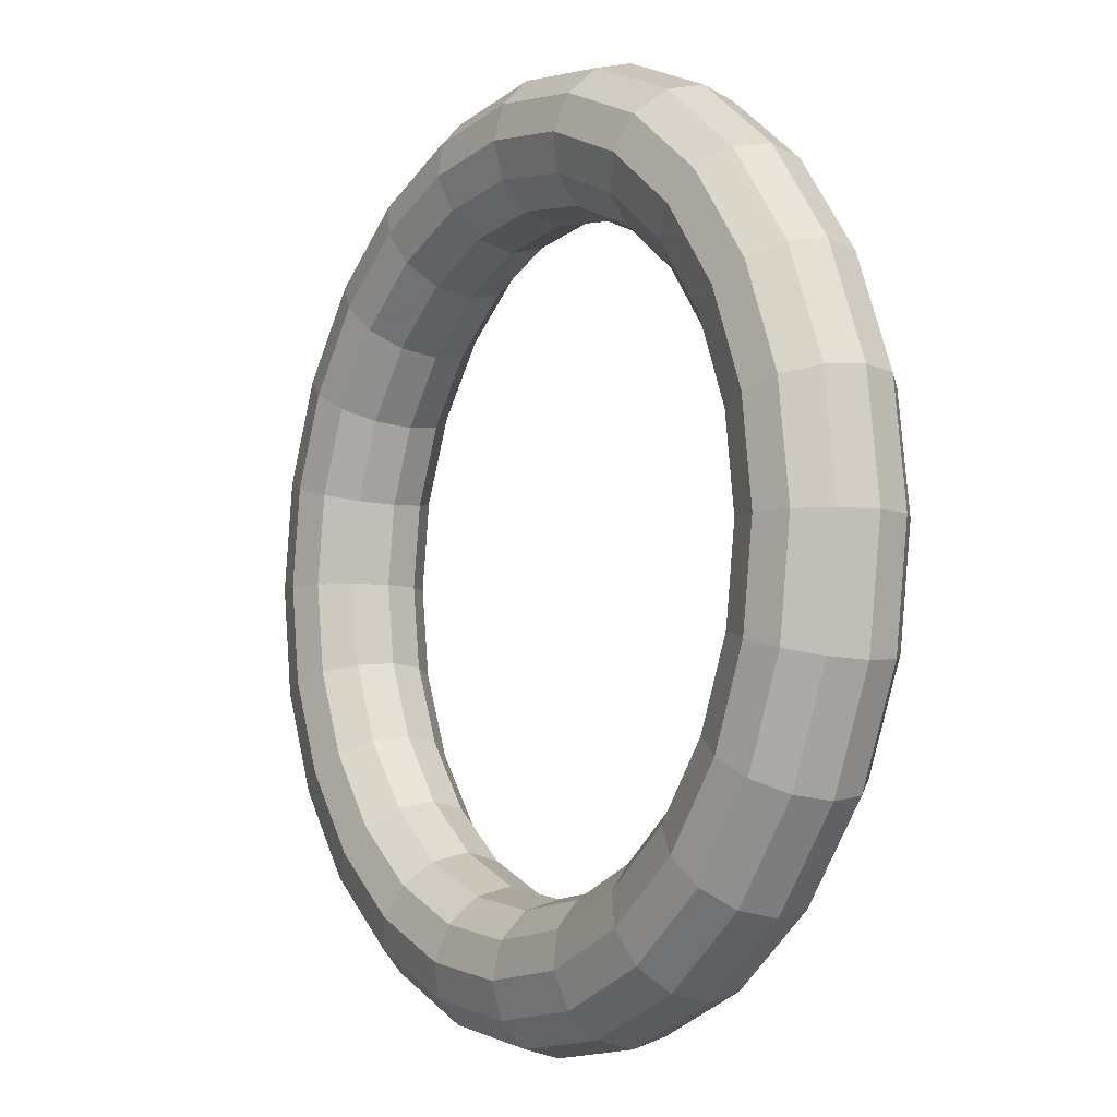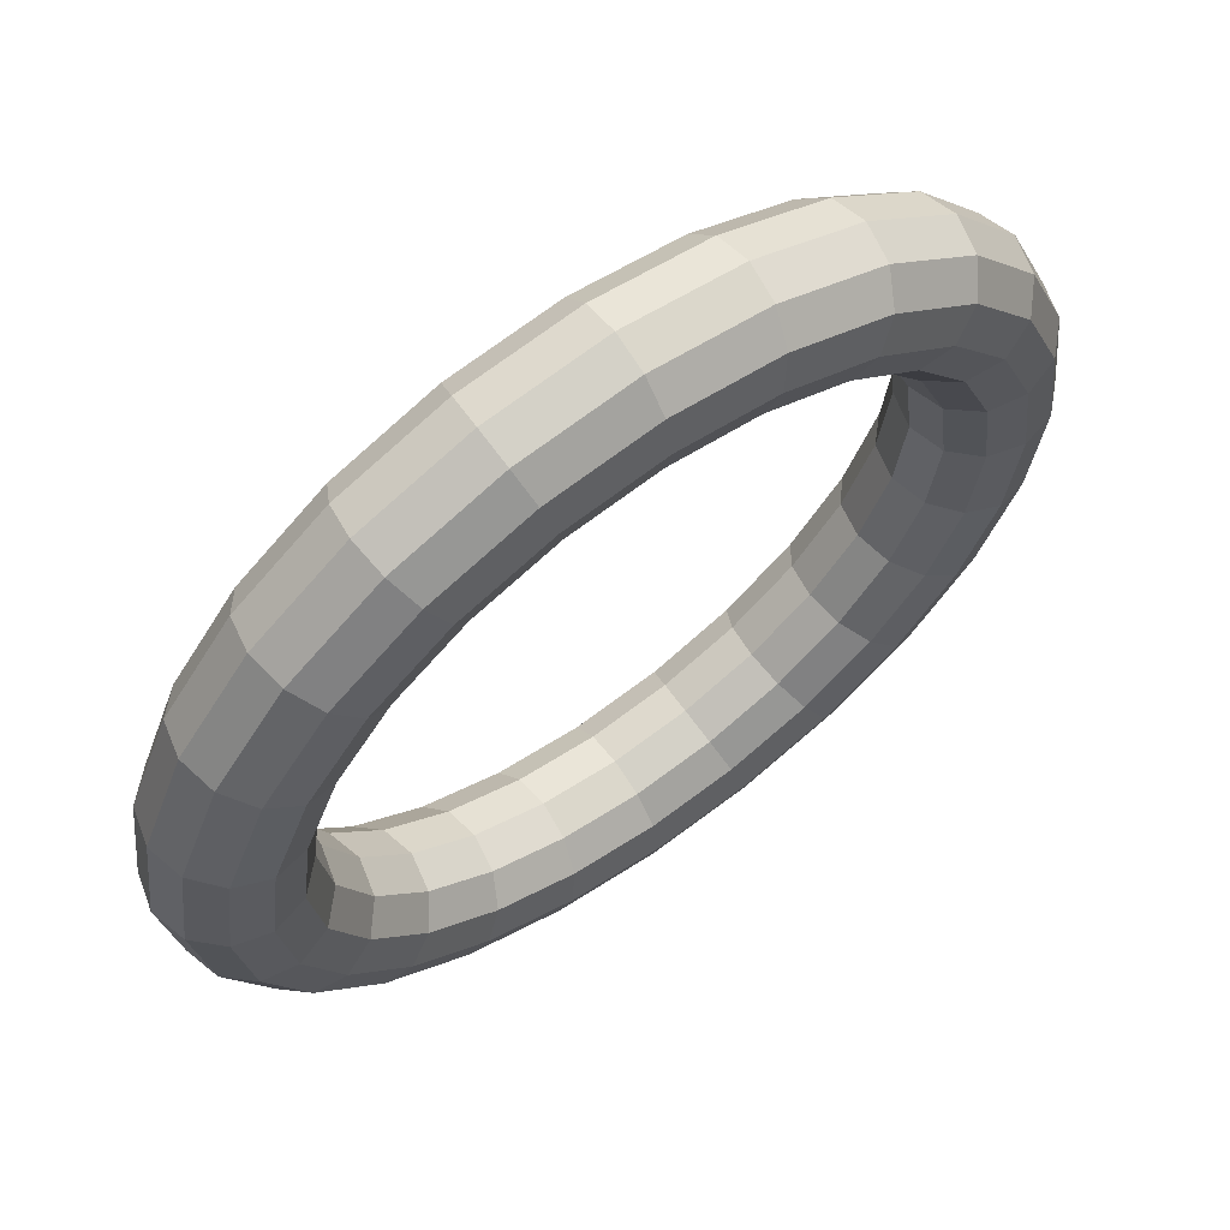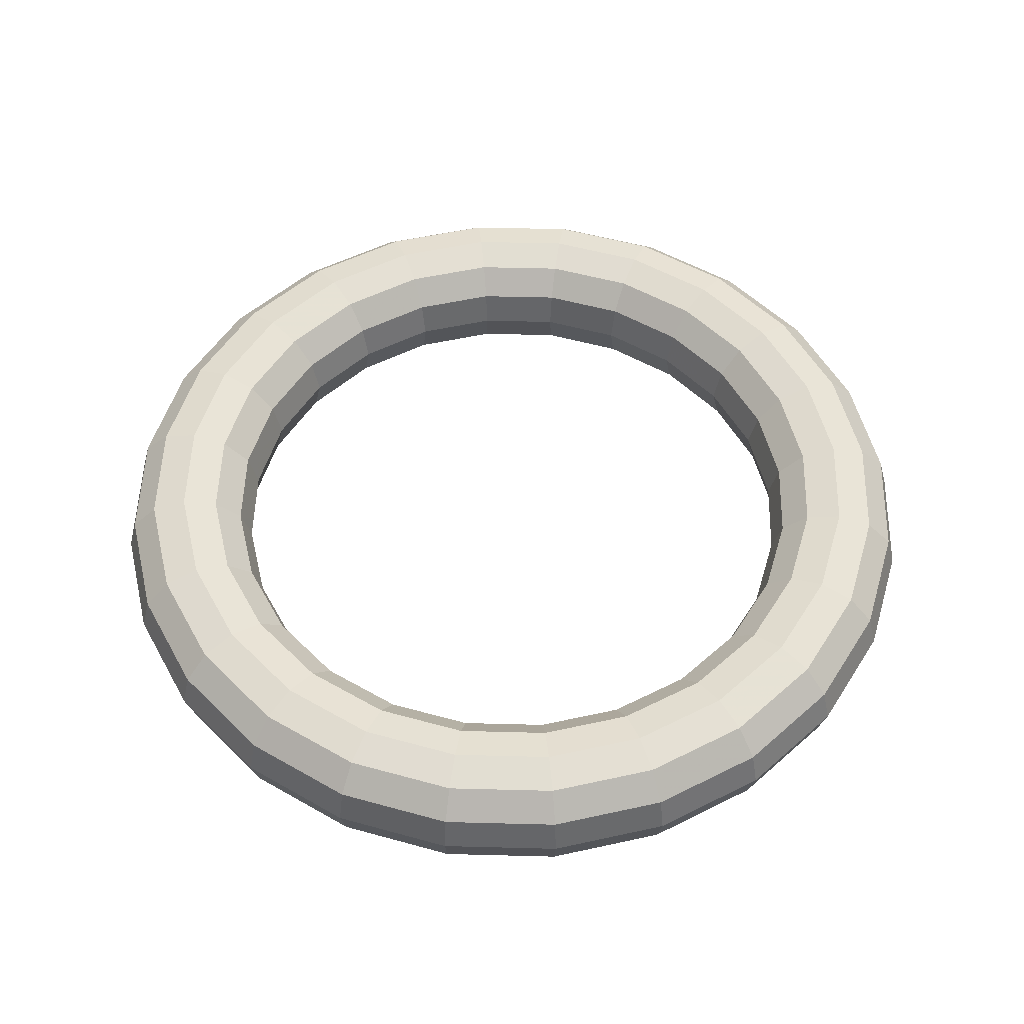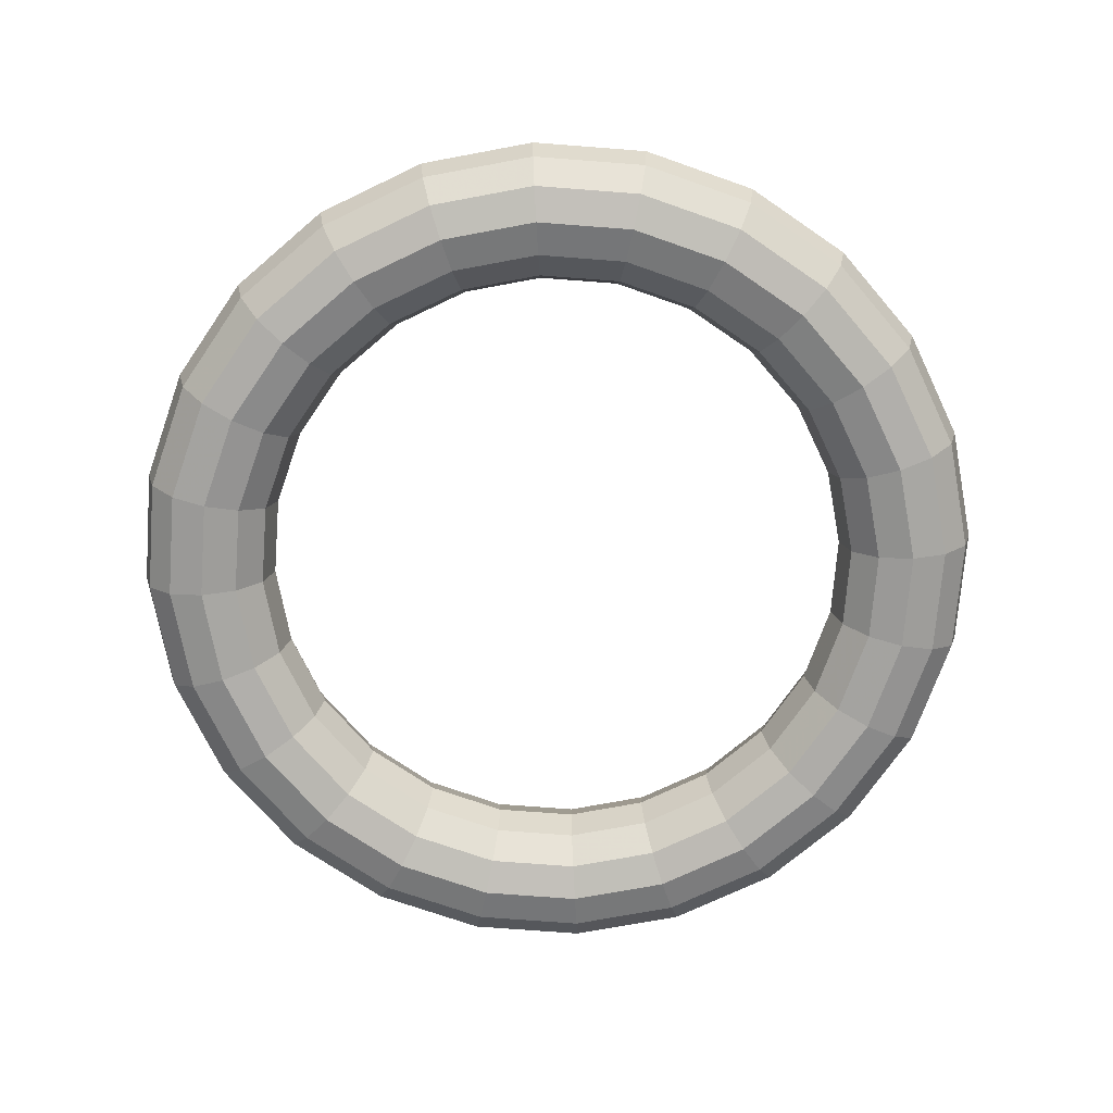
<metadata>
{"format":"obj","ext":"obj","renderer":"f3d","projection":"perspective","resolution":1024,"background":"white","views":[{"elev":-5.9,"azim":56.3,"up":"+Z"},{"elev":64.1,"azim":144.6,"up":"+Z"},{"elev":52.8,"azim":-155.9,"up":"+Y"},{"elev":-72.0,"azim":93.1,"up":"+Y"}]}
</metadata>
<code>
v 1.53e-07 0.2002 -1.274
v 1.53e-07 0.3003 -1.247
v 1.53e-07 0.3736 -1.174
v 1.53e-07 0.4004 -1.073
v 1.53e-07 0.3736 -0.9733
v 1.53e-07 0.3003 -0.9
v 1.53e-07 0.2002 -0.8732
v 1.53e-07 0.1001 -0.9
v 1.53e-07 0.02682 -0.9733
v 1.53e-07 0 -1.073
v 1.53e-07 0.02682 -1.174
v 1.53e-07 0.1001 -1.247
v 0.3296 0.2002 -1.23
v 0.3227 0.3003 -1.204
v 0.3037 0.3736 -1.134
v 0.2778 0.4004 -1.037
v 0.2519 0.3736 -0.9402
v 0.2329 0.3003 -0.8694
v 0.226 0.2002 -0.8435
v 0.2329 0.1001 -0.8694
v 0.2519 0.02682 -0.9402
v 0.2778 0 -1.037
v 0.3037 0.02682 -1.134
v 0.3227 0.1001 -1.204
v 0.6368 0.2002 -1.103
v 0.6234 0.3003 -1.08
v 0.5868 0.3736 -1.016
v 0.5367 0.4004 -0.9296
v 0.4867 0.3736 -0.8429
v 0.45 0.3003 -0.7795
v 0.4366 0.2002 -0.7562
v 0.45 0.1001 -0.7795
v 0.4867 0.02682 -0.8429
v 0.5367 0 -0.9296
v 0.5868 0.02682 -1.016
v 0.6234 0.1001 -1.08
v 0.9006 0.2002 -0.9006
v 0.8816 0.3003 -0.8816
v 0.8298 0.3736 -0.8298
v 0.759 0.4004 -0.759
v 0.6882 0.3736 -0.6882
v 0.6364 0.3003 -0.6364
v 0.6175 0.2002 -0.6175
v 0.6364 0.1001 -0.6364
v 0.6882 0.02682 -0.6882
v 0.759 0 -0.759
v 0.8298 0.02682 -0.8298
v 0.8816 0.1001 -0.8816
v 1.103 0.2002 -0.6368
v 1.08 0.3003 -0.6234
v 1.016 0.3736 -0.5868
v 0.9296 0.4004 -0.5367
v 0.8429 0.3736 -0.4867
v 0.7795 0.3003 -0.45
v 0.7562 0.2002 -0.4366
v 0.7795 0.1001 -0.45
v 0.8429 0.02682 -0.4867
v 0.9296 0 -0.5367
v 1.016 0.02682 -0.5868
v 1.08 0.1001 -0.6234
v 1.23 0.2002 -0.3296
v 1.204 0.3003 -0.3227
v 1.134 0.3736 -0.3037
v 1.037 0.4004 -0.2778
v 0.9402 0.3736 -0.2519
v 0.8694 0.3003 -0.2329
v 0.8435 0.2002 -0.226
v 0.8694 0.1001 -0.2329
v 0.9402 0.02682 -0.2519
v 1.037 0 -0.2778
v 1.134 0.02682 -0.3037
v 1.204 0.1001 -0.3227
v 1.274 0.2002 0
v 1.247 0.3003 0
v 1.174 0.3736 0
v 1.073 0.4004 0
v 0.9733 0.3736 0
v 0.9 0.3003 0
v 0.8732 0.2002 0
v 0.9 0.1001 0
v 0.9733 0.02682 0
v 1.073 0 0
v 1.174 0.02682 0
v 1.247 0.1001 0
v 1.23 0.2002 0.3296
v 1.204 0.3003 0.3227
v 1.134 0.3736 0.3037
v 1.037 0.4004 0.2778
v 0.9402 0.3736 0.2519
v 0.8694 0.3003 0.2329
v 0.8435 0.2002 0.226
v 0.8694 0.1001 0.2329
v 0.9402 0.02682 0.2519
v 1.037 0 0.2778
v 1.134 0.02682 0.3037
v 1.204 0.1001 0.3227
v 1.103 0.2002 0.6368
v 1.08 0.3003 0.6234
v 1.016 0.3736 0.5868
v 0.9296 0.4004 0.5367
v 0.8429 0.3736 0.4867
v 0.7795 0.3003 0.45
v 0.7562 0.2002 0.4366
v 0.7795 0.1001 0.45
v 0.8429 0.02682 0.4867
v 0.9296 0 0.5367
v 1.016 0.02682 0.5868
v 1.08 0.1001 0.6234
v 0.9006 0.2002 0.9006
v 0.8816 0.3003 0.8816
v 0.8298 0.3736 0.8298
v 0.759 0.4004 0.759
v 0.6882 0.3736 0.6882
v 0.6364 0.3003 0.6364
v 0.6175 0.2002 0.6175
v 0.6364 0.1001 0.6364
v 0.6882 0.02682 0.6882
v 0.759 0 0.759
v 0.8298 0.02682 0.8298
v 0.8816 0.1001 0.8816
v 0.6368 0.2002 1.103
v 0.6234 0.3003 1.08
v 0.5868 0.3736 1.016
v 0.5367 0.4004 0.9296
v 0.4867 0.3736 0.8429
v 0.45 0.3003 0.7795
v 0.4366 0.2002 0.7562
v 0.45 0.1001 0.7795
v 0.4867 0.02682 0.8429
v 0.5367 0 0.9296
v 0.5868 0.02682 1.016
v 0.6234 0.1001 1.08
v 0.3296 0.2002 1.23
v 0.3227 0.3003 1.204
v 0.3037 0.3736 1.134
v 0.2778 0.4004 1.037
v 0.2519 0.3736 0.9402
v 0.2329 0.3003 0.8694
v 0.226 0.2002 0.8435
v 0.2329 0.1001 0.8694
v 0.2519 0.02682 0.9402
v 0.2778 0 1.037
v 0.3037 0.02682 1.134
v 0.3227 0.1001 1.204
v 1.53e-07 0.2002 1.274
v 1.53e-07 0.3003 1.247
v 1.53e-07 0.3736 1.174
v 1.53e-07 0.4004 1.073
v 1.53e-07 0.3736 0.9733
v 1.53e-07 0.3003 0.9
v 1.53e-07 0.2002 0.8732
v 1.53e-07 0.1001 0.9
v 1.53e-07 0.02682 0.9733
v 1.53e-07 0 1.073
v 1.53e-07 0.02682 1.174
v 1.53e-07 0.1001 1.247
v -0.3296 0.2002 1.23
v -0.3227 0.3003 1.204
v -0.3037 0.3736 1.134
v -0.2778 0.4004 1.037
v -0.2519 0.3736 0.9402
v -0.2329 0.3003 0.8694
v -0.226 0.2002 0.8435
v -0.2329 0.1001 0.8694
v -0.2519 0.02682 0.9402
v -0.2778 0 1.037
v -0.3037 0.02682 1.134
v -0.3227 0.1001 1.204
v -0.6368 0.2002 1.103
v -0.6234 0.3003 1.08
v -0.5868 0.3736 1.016
v -0.5367 0.4004 0.9296
v -0.4867 0.3736 0.8429
v -0.45 0.3003 0.7795
v -0.4366 0.2002 0.7562
v -0.45 0.1001 0.7795
v -0.4867 0.02682 0.8429
v -0.5367 0 0.9296
v -0.5868 0.02682 1.016
v -0.6234 0.1001 1.08
v -0.9006 0.2002 0.9006
v -0.8816 0.3003 0.8816
v -0.8298 0.3736 0.8298
v -0.759 0.4004 0.759
v -0.6882 0.3736 0.6882
v -0.6364 0.3003 0.6364
v -0.6175 0.2002 0.6175
v -0.6364 0.1001 0.6364
v -0.6882 0.02682 0.6882
v -0.759 0 0.759
v -0.8298 0.02682 0.8298
v -0.8816 0.1001 0.8816
v -1.103 0.2002 0.6368
v -1.08 0.3003 0.6234
v -1.016 0.3736 0.5868
v -0.9296 0.4004 0.5367
v -0.8429 0.3736 0.4867
v -0.7795 0.3003 0.45
v -0.7562 0.2002 0.4366
v -0.7795 0.1001 0.45
v -0.8429 0.02682 0.4867
v -0.9296 0 0.5367
v -1.016 0.02682 0.5868
v -1.08 0.1001 0.6234
v -1.23 0.2002 0.3296
v -1.204 0.3003 0.3227
v -1.134 0.3736 0.3037
v -1.037 0.4004 0.2778
v -0.9402 0.3736 0.2519
v -0.8694 0.3003 0.2329
v -0.8435 0.2002 0.226
v -0.8694 0.1001 0.2329
v -0.9402 0.02682 0.2519
v -1.037 0 0.2778
v -1.134 0.02682 0.3037
v -1.204 0.1001 0.3227
v -1.274 0.2002 0
v -1.247 0.3003 0
v -1.174 0.3736 0
v -1.073 0.4004 0
v -0.9733 0.3736 0
v -0.9 0.3003 0
v -0.8732 0.2002 0
v -0.9 0.1001 0
v -0.9733 0.02682 0
v -1.073 0 0
v -1.174 0.02682 0
v -1.247 0.1001 0
v -1.23 0.2002 -0.3296
v -1.204 0.3003 -0.3227
v -1.134 0.3736 -0.3037
v -1.037 0.4004 -0.2778
v -0.9402 0.3736 -0.2519
v -0.8694 0.3003 -0.2329
v -0.8435 0.2002 -0.226
v -0.8694 0.1001 -0.2329
v -0.9402 0.02682 -0.2519
v -1.037 0 -0.2778
v -1.134 0.02682 -0.3037
v -1.204 0.1001 -0.3227
v -1.103 0.2002 -0.6368
v -1.08 0.3003 -0.6234
v -1.016 0.3736 -0.5868
v -0.9296 0.4004 -0.5367
v -0.8429 0.3736 -0.4867
v -0.7795 0.3003 -0.45
v -0.7562 0.2002 -0.4366
v -0.7795 0.1001 -0.45
v -0.8429 0.02682 -0.4867
v -0.9296 0 -0.5367
v -1.016 0.02682 -0.5868
v -1.08 0.1001 -0.6234
v -0.9006 0.2002 -0.9006
v -0.8816 0.3003 -0.8816
v -0.8298 0.3736 -0.8298
v -0.759 0.4004 -0.759
v -0.6882 0.3736 -0.6882
v -0.6364 0.3003 -0.6364
v -0.6175 0.2002 -0.6175
v -0.6364 0.1001 -0.6364
v -0.6882 0.02682 -0.6882
v -0.759 0 -0.759
v -0.8298 0.02682 -0.8298
v -0.8816 0.1001 -0.8816
v -0.6368 0.2002 -1.103
v -0.6234 0.3003 -1.08
v -0.5868 0.3736 -1.016
v -0.5367 0.4004 -0.9296
v -0.4867 0.3736 -0.8429
v -0.45 0.3003 -0.7795
v -0.4366 0.2002 -0.7562
v -0.45 0.1001 -0.7795
v -0.4867 0.02682 -0.8429
v -0.5367 0 -0.9296
v -0.5868 0.02682 -1.016
v -0.6234 0.1001 -1.08
v -0.3296 0.2002 -1.23
v -0.3227 0.3003 -1.204
v -0.3037 0.3736 -1.134
v -0.2778 0.4004 -1.037
v -0.2519 0.3736 -0.9402
v -0.2329 0.3003 -0.8694
v -0.226 0.2002 -0.8435
v -0.2329 0.1001 -0.8694
v -0.2519 0.02682 -0.9402
v -0.2778 0 -1.037
v -0.3037 0.02682 -1.134
v -0.3227 0.1001 -1.204
f 1 14 13
f 1 2 14
f 2 15 14
f 2 3 15
f 3 16 15
f 3 4 16
f 4 17 16
f 4 5 17
f 5 18 17
f 5 6 18
f 6 19 18
f 6 7 19
f 7 20 19
f 7 8 20
f 8 21 20
f 8 9 21
f 9 22 21
f 9 10 22
f 10 23 22
f 10 11 23
f 11 24 23
f 11 12 24
f 12 13 24
f 12 1 13
f 13 26 25
f 13 14 26
f 14 27 26
f 14 15 27
f 15 28 27
f 15 16 28
f 16 29 28
f 16 17 29
f 17 30 29
f 17 18 30
f 18 31 30
f 18 19 31
f 19 32 31
f 19 20 32
f 20 33 32
f 20 21 33
f 21 34 33
f 21 22 34
f 22 35 34
f 22 23 35
f 23 36 35
f 23 24 36
f 24 25 36
f 24 13 25
f 25 38 37
f 25 26 38
f 26 39 38
f 26 27 39
f 27 40 39
f 27 28 40
f 28 41 40
f 28 29 41
f 29 42 41
f 29 30 42
f 30 43 42
f 30 31 43
f 31 44 43
f 31 32 44
f 32 45 44
f 32 33 45
f 33 46 45
f 33 34 46
f 34 47 46
f 34 35 47
f 35 48 47
f 35 36 48
f 36 37 48
f 36 25 37
f 37 50 49
f 37 38 50
f 38 51 50
f 38 39 51
f 39 52 51
f 39 40 52
f 40 53 52
f 40 41 53
f 41 54 53
f 41 42 54
f 42 55 54
f 42 43 55
f 43 56 55
f 43 44 56
f 44 57 56
f 44 45 57
f 45 58 57
f 45 46 58
f 46 59 58
f 46 47 59
f 47 60 59
f 47 48 60
f 48 49 60
f 48 37 49
f 49 62 61
f 49 50 62
f 50 63 62
f 50 51 63
f 51 64 63
f 51 52 64
f 52 65 64
f 52 53 65
f 53 66 65
f 53 54 66
f 54 67 66
f 54 55 67
f 55 68 67
f 55 56 68
f 56 69 68
f 56 57 69
f 57 70 69
f 57 58 70
f 58 71 70
f 58 59 71
f 59 72 71
f 59 60 72
f 60 61 72
f 60 49 61
f 61 74 73
f 61 62 74
f 62 75 74
f 62 63 75
f 63 76 75
f 63 64 76
f 64 77 76
f 64 65 77
f 65 78 77
f 65 66 78
f 66 79 78
f 66 67 79
f 67 80 79
f 67 68 80
f 68 81 80
f 68 69 81
f 69 82 81
f 69 70 82
f 70 83 82
f 70 71 83
f 71 84 83
f 71 72 84
f 72 73 84
f 72 61 73
f 73 86 85
f 73 74 86
f 74 87 86
f 74 75 87
f 75 88 87
f 75 76 88
f 76 89 88
f 76 77 89
f 77 90 89
f 77 78 90
f 78 91 90
f 78 79 91
f 79 92 91
f 79 80 92
f 80 93 92
f 80 81 93
f 81 94 93
f 81 82 94
f 82 95 94
f 82 83 95
f 83 96 95
f 83 84 96
f 84 85 96
f 84 73 85
f 85 98 97
f 85 86 98
f 86 99 98
f 86 87 99
f 87 100 99
f 87 88 100
f 88 101 100
f 88 89 101
f 89 102 101
f 89 90 102
f 90 103 102
f 90 91 103
f 91 104 103
f 91 92 104
f 92 105 104
f 92 93 105
f 93 106 105
f 93 94 106
f 94 107 106
f 94 95 107
f 95 108 107
f 95 96 108
f 96 97 108
f 96 85 97
f 97 110 109
f 97 98 110
f 98 111 110
f 98 99 111
f 99 112 111
f 99 100 112
f 100 113 112
f 100 101 113
f 101 114 113
f 101 102 114
f 102 115 114
f 102 103 115
f 103 116 115
f 103 104 116
f 104 117 116
f 104 105 117
f 105 118 117
f 105 106 118
f 106 119 118
f 106 107 119
f 107 120 119
f 107 108 120
f 108 109 120
f 108 97 109
f 109 122 121
f 109 110 122
f 110 123 122
f 110 111 123
f 111 124 123
f 111 112 124
f 112 125 124
f 112 113 125
f 113 126 125
f 113 114 126
f 114 127 126
f 114 115 127
f 115 128 127
f 115 116 128
f 116 129 128
f 116 117 129
f 117 130 129
f 117 118 130
f 118 131 130
f 118 119 131
f 119 132 131
f 119 120 132
f 120 121 132
f 120 109 121
f 121 134 133
f 121 122 134
f 122 135 134
f 122 123 135
f 123 136 135
f 123 124 136
f 124 137 136
f 124 125 137
f 125 138 137
f 125 126 138
f 126 139 138
f 126 127 139
f 127 140 139
f 127 128 140
f 128 141 140
f 128 129 141
f 129 142 141
f 129 130 142
f 130 143 142
f 130 131 143
f 131 144 143
f 131 132 144
f 132 133 144
f 132 121 133
f 133 146 145
f 133 134 146
f 134 147 146
f 134 135 147
f 135 148 147
f 135 136 148
f 136 149 148
f 136 137 149
f 137 150 149
f 137 138 150
f 138 151 150
f 138 139 151
f 139 152 151
f 139 140 152
f 140 153 152
f 140 141 153
f 141 154 153
f 141 142 154
f 142 155 154
f 142 143 155
f 143 156 155
f 143 144 156
f 144 145 156
f 144 133 145
f 145 158 157
f 145 146 158
f 146 159 158
f 146 147 159
f 147 160 159
f 147 148 160
f 148 161 160
f 148 149 161
f 149 162 161
f 149 150 162
f 150 163 162
f 150 151 163
f 151 164 163
f 151 152 164
f 152 165 164
f 152 153 165
f 153 166 165
f 153 154 166
f 154 167 166
f 154 155 167
f 155 168 167
f 155 156 168
f 156 157 168
f 156 145 157
f 157 170 169
f 157 158 170
f 158 171 170
f 158 159 171
f 159 172 171
f 159 160 172
f 160 173 172
f 160 161 173
f 161 174 173
f 161 162 174
f 162 175 174
f 162 163 175
f 163 176 175
f 163 164 176
f 164 177 176
f 164 165 177
f 165 178 177
f 165 166 178
f 166 179 178
f 166 167 179
f 167 180 179
f 167 168 180
f 168 169 180
f 168 157 169
f 169 182 181
f 169 170 182
f 170 183 182
f 170 171 183
f 171 184 183
f 171 172 184
f 172 185 184
f 172 173 185
f 173 186 185
f 173 174 186
f 174 187 186
f 174 175 187
f 175 188 187
f 175 176 188
f 176 189 188
f 176 177 189
f 177 190 189
f 177 178 190
f 178 191 190
f 178 179 191
f 179 192 191
f 179 180 192
f 180 181 192
f 180 169 181
f 181 194 193
f 181 182 194
f 182 195 194
f 182 183 195
f 183 196 195
f 183 184 196
f 184 197 196
f 184 185 197
f 185 198 197
f 185 186 198
f 186 199 198
f 186 187 199
f 187 200 199
f 187 188 200
f 188 201 200
f 188 189 201
f 189 202 201
f 189 190 202
f 190 203 202
f 190 191 203
f 191 204 203
f 191 192 204
f 192 193 204
f 192 181 193
f 193 206 205
f 193 194 206
f 194 207 206
f 194 195 207
f 195 208 207
f 195 196 208
f 196 209 208
f 196 197 209
f 197 210 209
f 197 198 210
f 198 211 210
f 198 199 211
f 199 212 211
f 199 200 212
f 200 213 212
f 200 201 213
f 201 214 213
f 201 202 214
f 202 215 214
f 202 203 215
f 203 216 215
f 203 204 216
f 204 205 216
f 204 193 205
f 205 218 217
f 205 206 218
f 206 219 218
f 206 207 219
f 207 220 219
f 207 208 220
f 208 221 220
f 208 209 221
f 209 222 221
f 209 210 222
f 210 223 222
f 210 211 223
f 211 224 223
f 211 212 224
f 212 225 224
f 212 213 225
f 213 226 225
f 213 214 226
f 214 227 226
f 214 215 227
f 215 228 227
f 215 216 228
f 216 217 228
f 216 205 217
f 217 230 229
f 217 218 230
f 218 231 230
f 218 219 231
f 219 232 231
f 219 220 232
f 220 233 232
f 220 221 233
f 221 234 233
f 221 222 234
f 222 235 234
f 222 223 235
f 223 236 235
f 223 224 236
f 224 237 236
f 224 225 237
f 225 238 237
f 225 226 238
f 226 239 238
f 226 227 239
f 227 240 239
f 227 228 240
f 228 229 240
f 228 217 229
f 229 242 241
f 229 230 242
f 230 243 242
f 230 231 243
f 231 244 243
f 231 232 244
f 232 245 244
f 232 233 245
f 233 246 245
f 233 234 246
f 234 247 246
f 234 235 247
f 235 248 247
f 235 236 248
f 236 249 248
f 236 237 249
f 237 250 249
f 237 238 250
f 238 251 250
f 238 239 251
f 239 252 251
f 239 240 252
f 240 241 252
f 240 229 241
f 241 254 253
f 241 242 254
f 242 255 254
f 242 243 255
f 243 256 255
f 243 244 256
f 244 257 256
f 244 245 257
f 245 258 257
f 245 246 258
f 246 259 258
f 246 247 259
f 247 260 259
f 247 248 260
f 248 261 260
f 248 249 261
f 249 262 261
f 249 250 262
f 250 263 262
f 250 251 263
f 251 264 263
f 251 252 264
f 252 253 264
f 252 241 253
f 253 266 265
f 253 254 266
f 254 267 266
f 254 255 267
f 255 268 267
f 255 256 268
f 256 269 268
f 256 257 269
f 257 270 269
f 257 258 270
f 258 271 270
f 258 259 271
f 259 272 271
f 259 260 272
f 260 273 272
f 260 261 273
f 261 274 273
f 261 262 274
f 262 275 274
f 262 263 275
f 263 276 275
f 263 264 276
f 264 265 276
f 264 253 265
f 265 278 277
f 265 266 278
f 266 279 278
f 266 267 279
f 267 280 279
f 267 268 280
f 268 281 280
f 268 269 281
f 269 282 281
f 269 270 282
f 270 283 282
f 270 271 283
f 271 284 283
f 271 272 284
f 272 285 284
f 272 273 285
f 273 286 285
f 273 274 286
f 274 287 286
f 274 275 287
f 275 288 287
f 275 276 288
f 276 277 288
f 276 265 277
f 277 2 1
f 277 278 2
f 278 3 2
f 278 279 3
f 279 4 3
f 279 280 4
f 280 5 4
f 280 281 5
f 281 6 5
f 281 282 6
f 282 7 6
f 282 283 7
f 283 8 7
f 283 284 8
f 284 9 8
f 284 285 9
f 285 10 9
f 285 286 10
f 286 11 10
f 286 287 11
f 287 12 11
f 287 288 12
f 288 1 12
f 288 277 1

</code>
